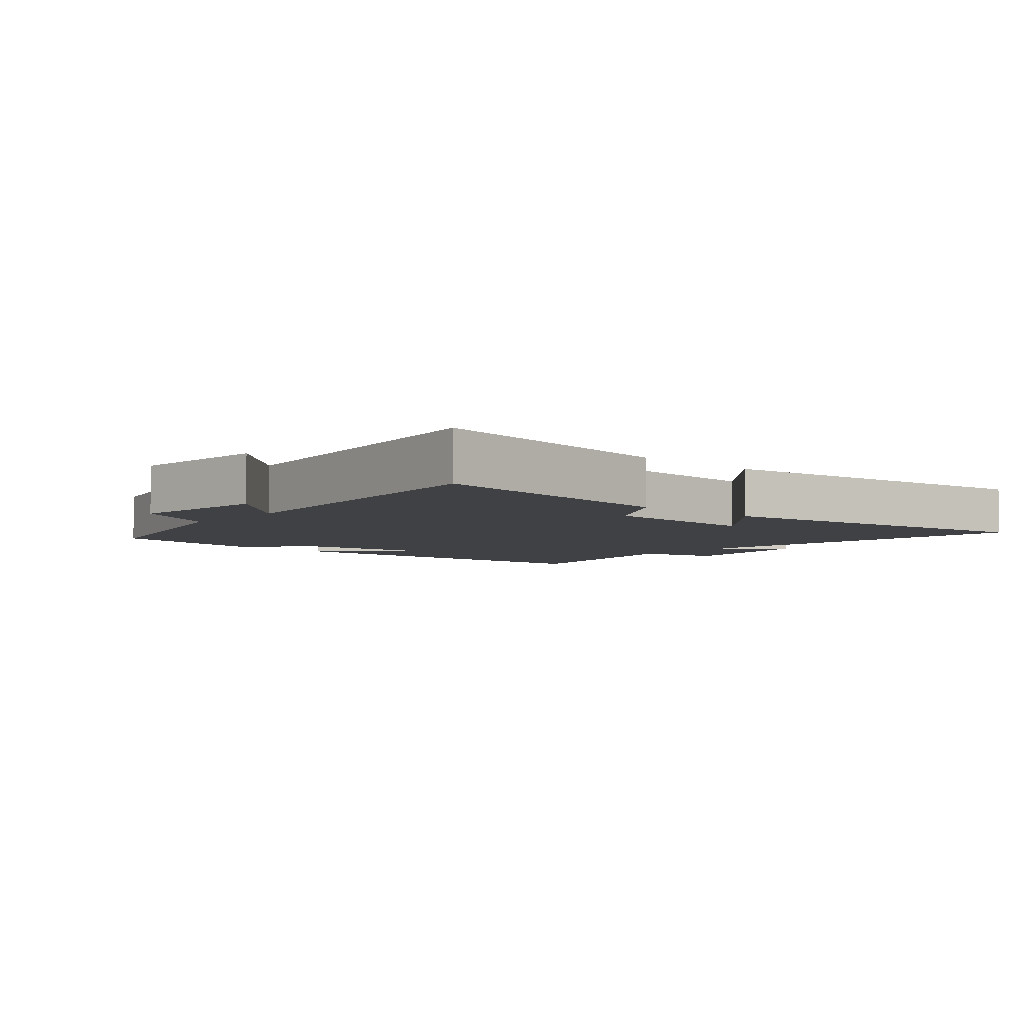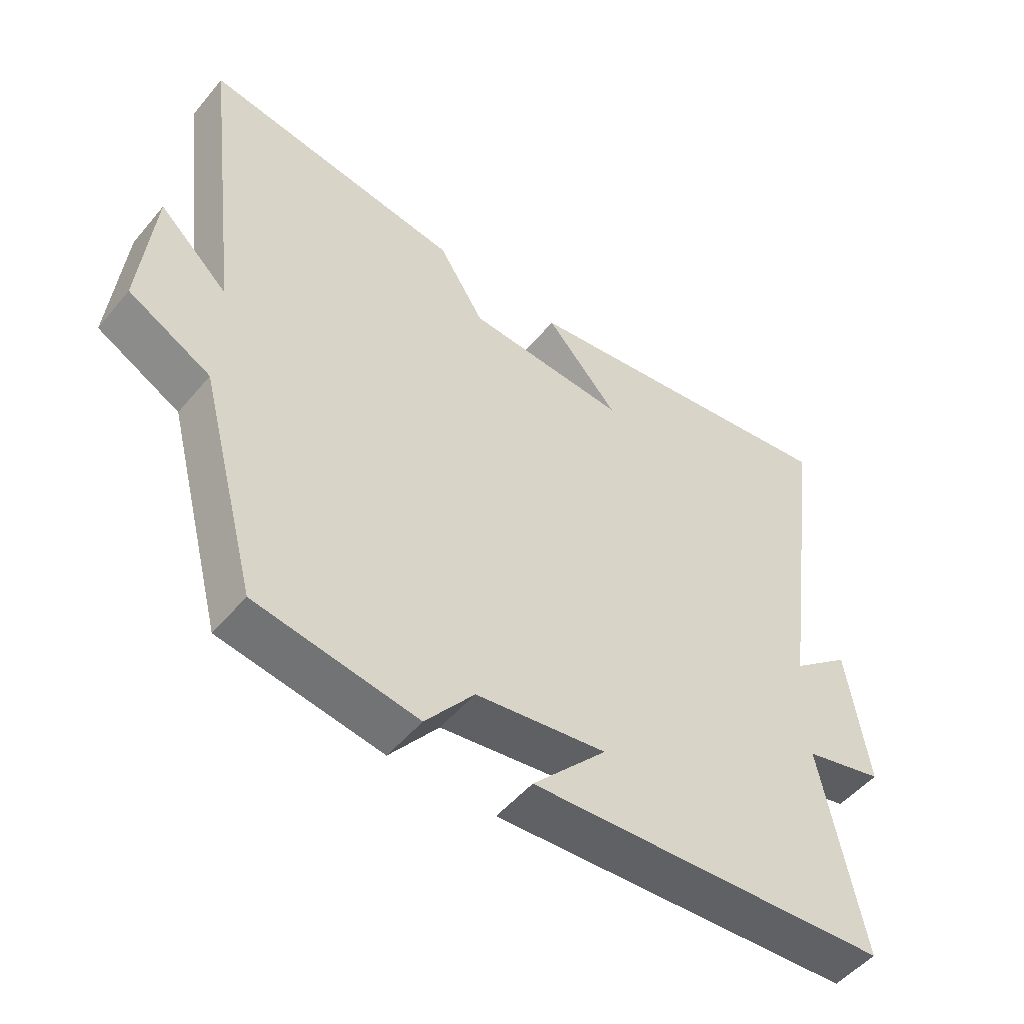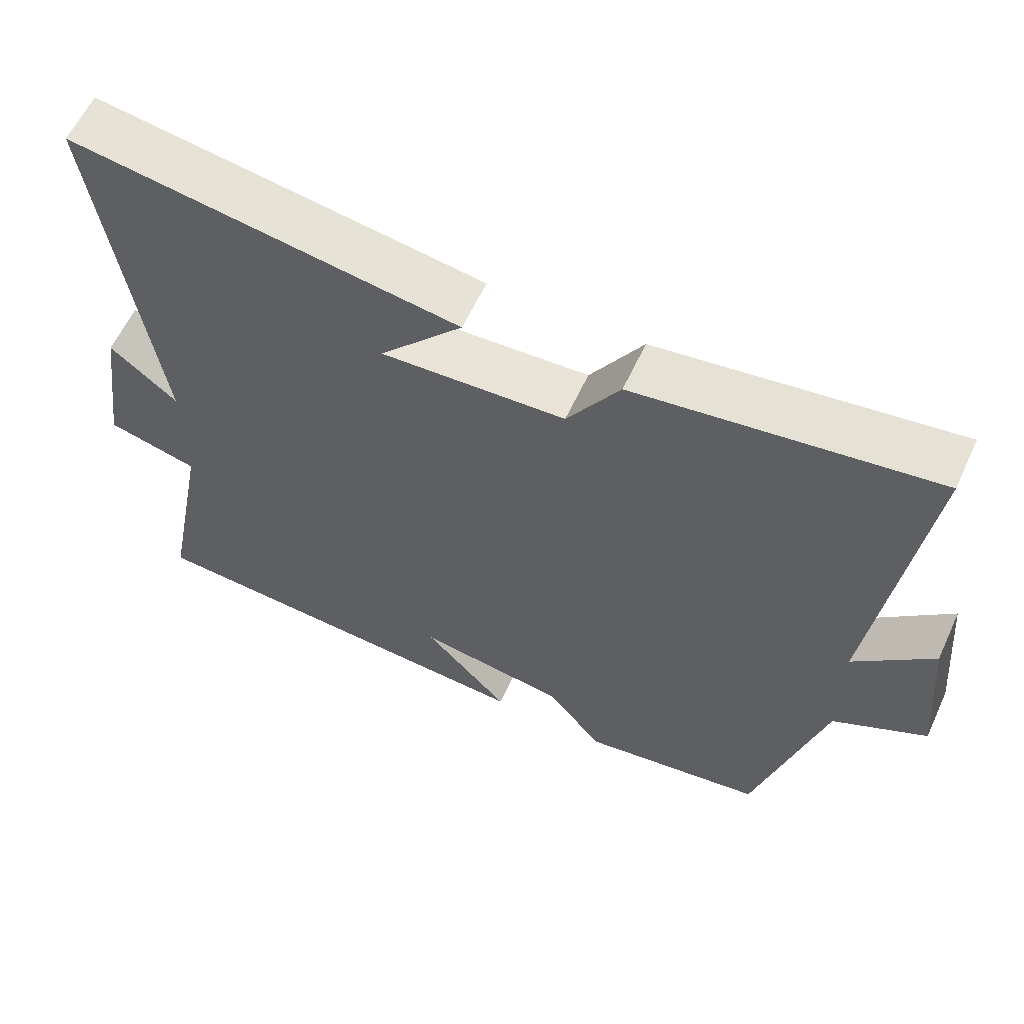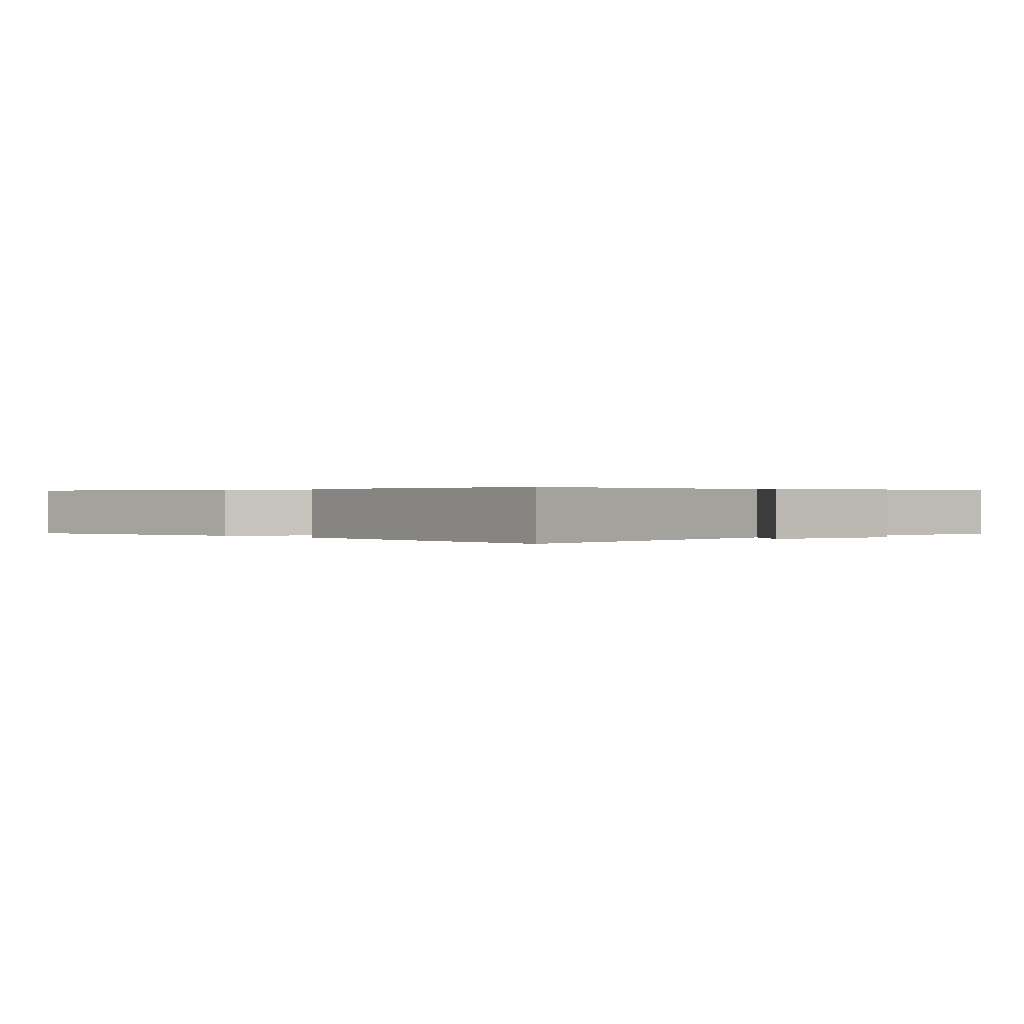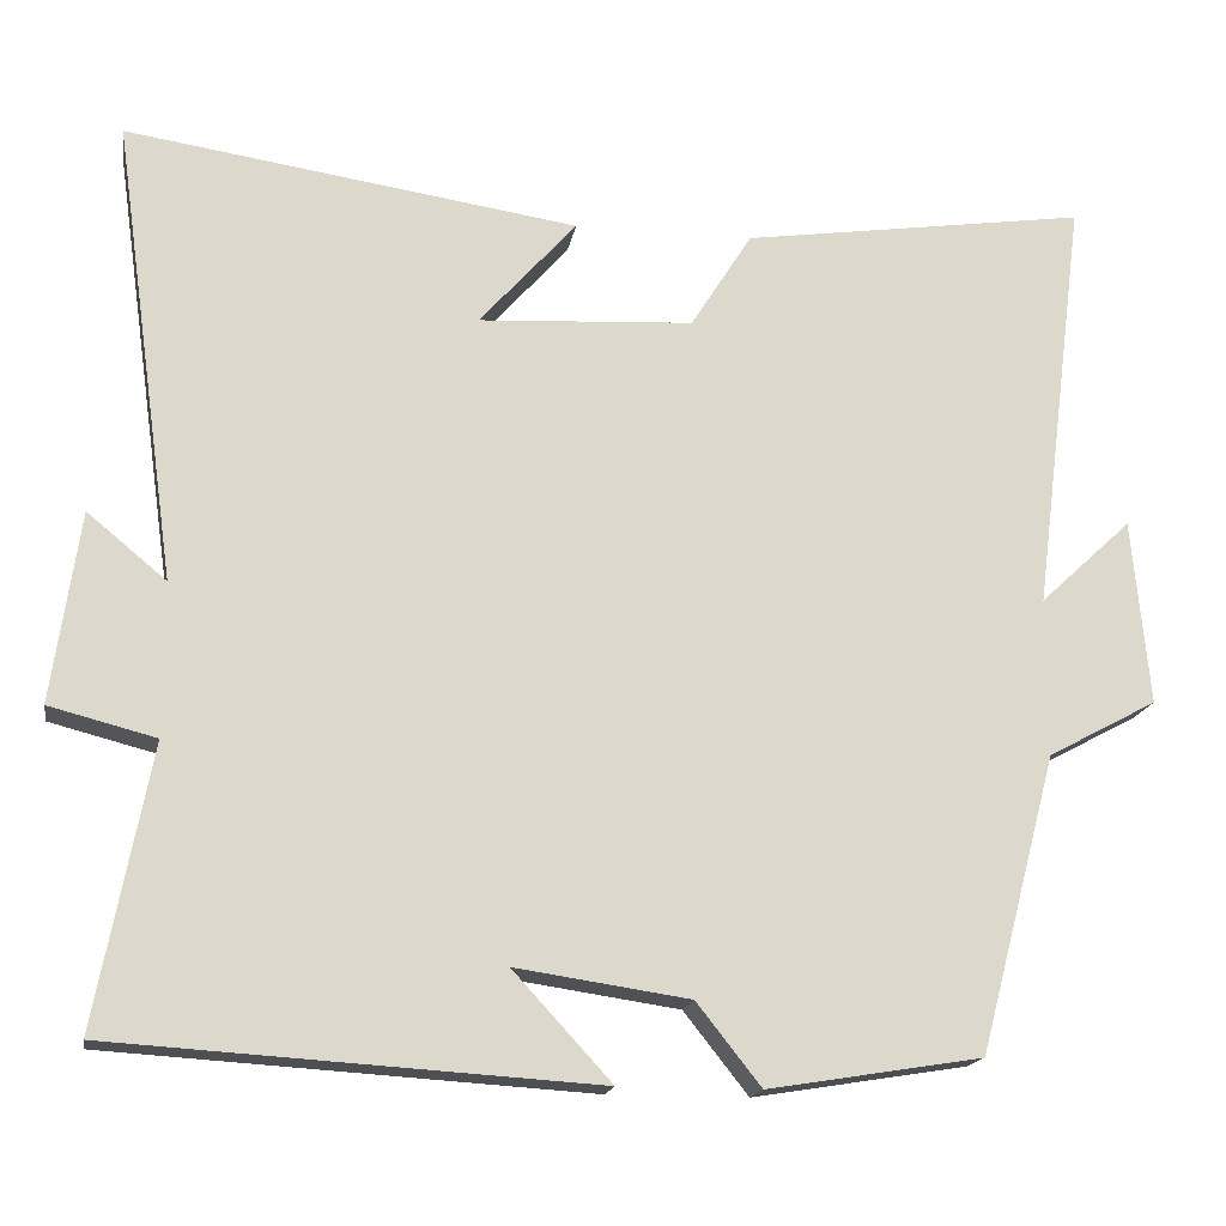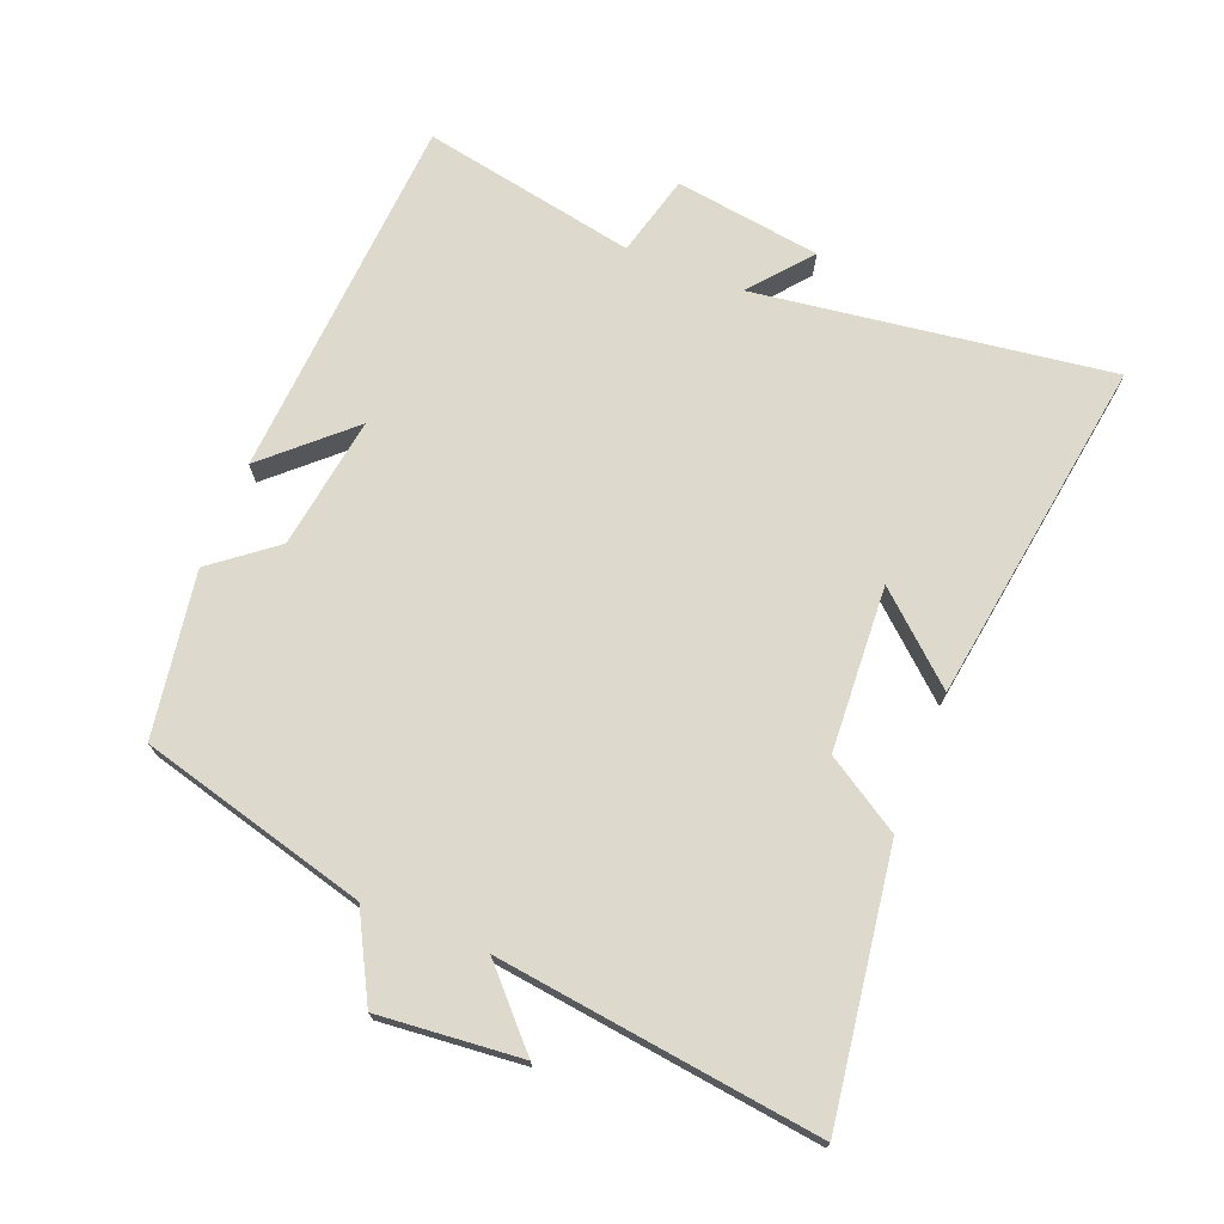
<metadata>
{"format":"obj","ext":"obj","renderer":"f3d","projection":"perspective","resolution":1024,"background":"white","views":[{"elev":-5.3,"azim":-41.7,"up":"+Y"},{"elev":-51.1,"azim":-38.5,"up":"+Z"},{"elev":60.2,"azim":-155.2,"up":"+Z"},{"elev":0.3,"azim":44.8,"up":"+Y"},{"elev":-17.0,"azim":170.5,"up":"+Z"},{"elev":72.0,"azim":-68.3,"up":"+Y"}]}
</metadata>
<code>
v 0.563 0.07 -0.464
v 0.002 0.07 -0.5
v 0.117 0.07 -0.375
v -0.085 0.07 -0.405
v -0.16 0.07 -0.5
v -0.409 0.07 -0.46
v -0.5 0.07 -0.115
v -0.627 0.07 -0.047
v -0.607 0.07 0.169
v -0.5 0.07 0.069
v -0.562 0.07 0.558
v -0.16 0.07 0.5
v -0.089 0.07 0.387
v 0.161 0.07 0.373
v 0.048 0.07 0.5
v 0.575 0.07 0.579
v 0.5 0.07 0.04
v 0.592 0.07 0.116
v 0.624 0.07 -0.106
v 0.5 0.07 -0.138
v 0.563 0 -0.464
v 0.002 0 -0.5
v 0.117 0 -0.375
v -0.085 0 -0.405
v -0.16 0 -0.5
v -0.409 0 -0.46
v -0.5 0 -0.115
v -0.627 0 -0.047
v -0.607 0 0.169
v -0.5 0 0.069
v -0.562 0 0.558
v -0.16 0 0.5
v -0.089 0 0.387
v 0.161 0 0.373
v 0.048 0 0.5
v 0.575 0 0.579
v 0.5 0 0.04
v 0.592 0 0.116
v 0.624 0 -0.106
v 0.5 0 -0.138
f 17 18 19 20
f 14 15 16 17
f 13 14 17 20
f 10 11 12 13
f 10 13 20 1
f 7 8 9 10
f 4 5 6 7
f 3 4 7 10
f 1 2 3
f 1 3 10
f 40 39 38 37
f 37 36 35 34
f 40 37 34 33
f 33 32 31 30
f 21 40 33 30
f 30 29 28 27
f 27 26 25 24
f 30 27 24 23
f 23 22 21
f 30 23 21
f 1 21 22 2
f 2 22 23 3
f 3 23 24 4
f 4 24 25 5
f 5 25 26 6
f 6 26 27 7
f 7 27 28 8
f 8 28 29 9
f 9 29 30 10
f 10 30 31 11
f 11 31 32 12
f 12 32 33 13
f 13 33 34 14
f 14 34 35 15
f 15 35 36 16
f 16 36 37 17
f 17 37 38 18
f 18 38 39 19
f 19 39 40 20
f 20 40 21 1

</code>
